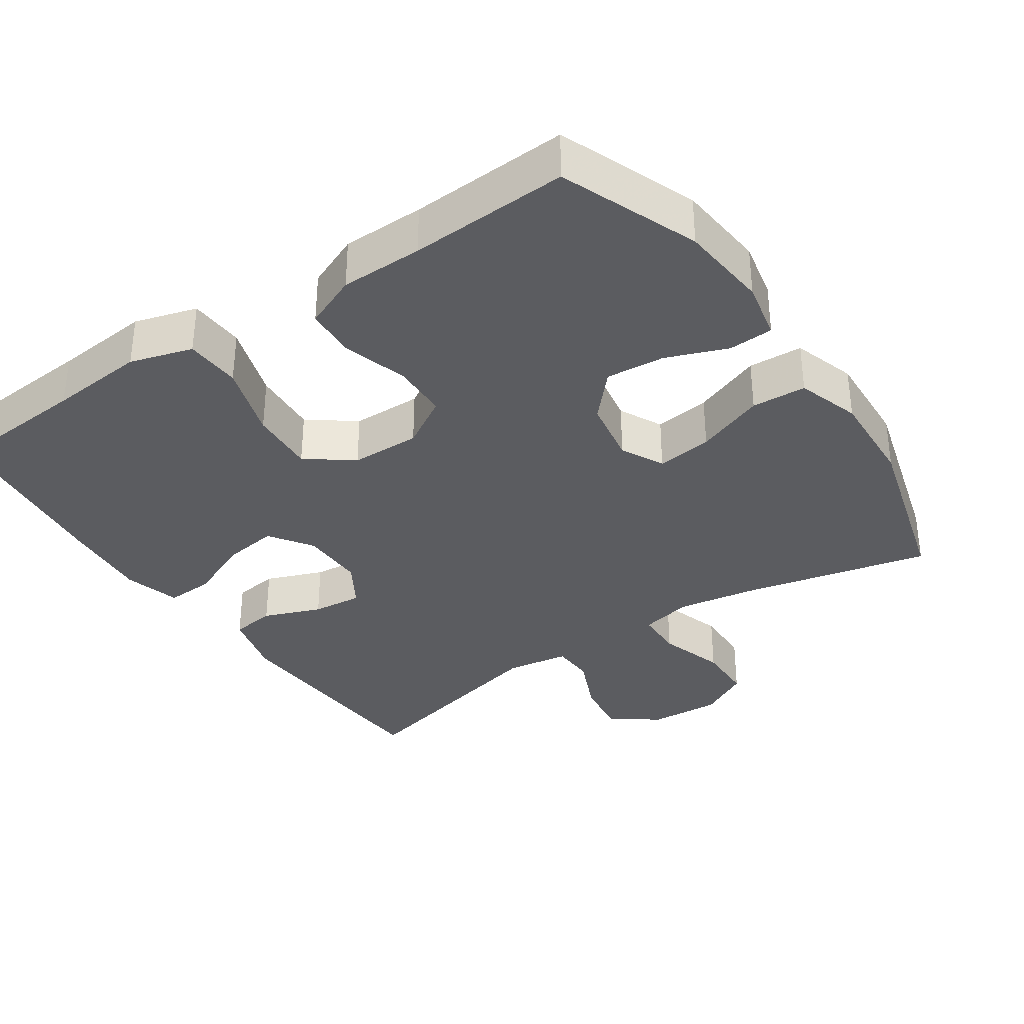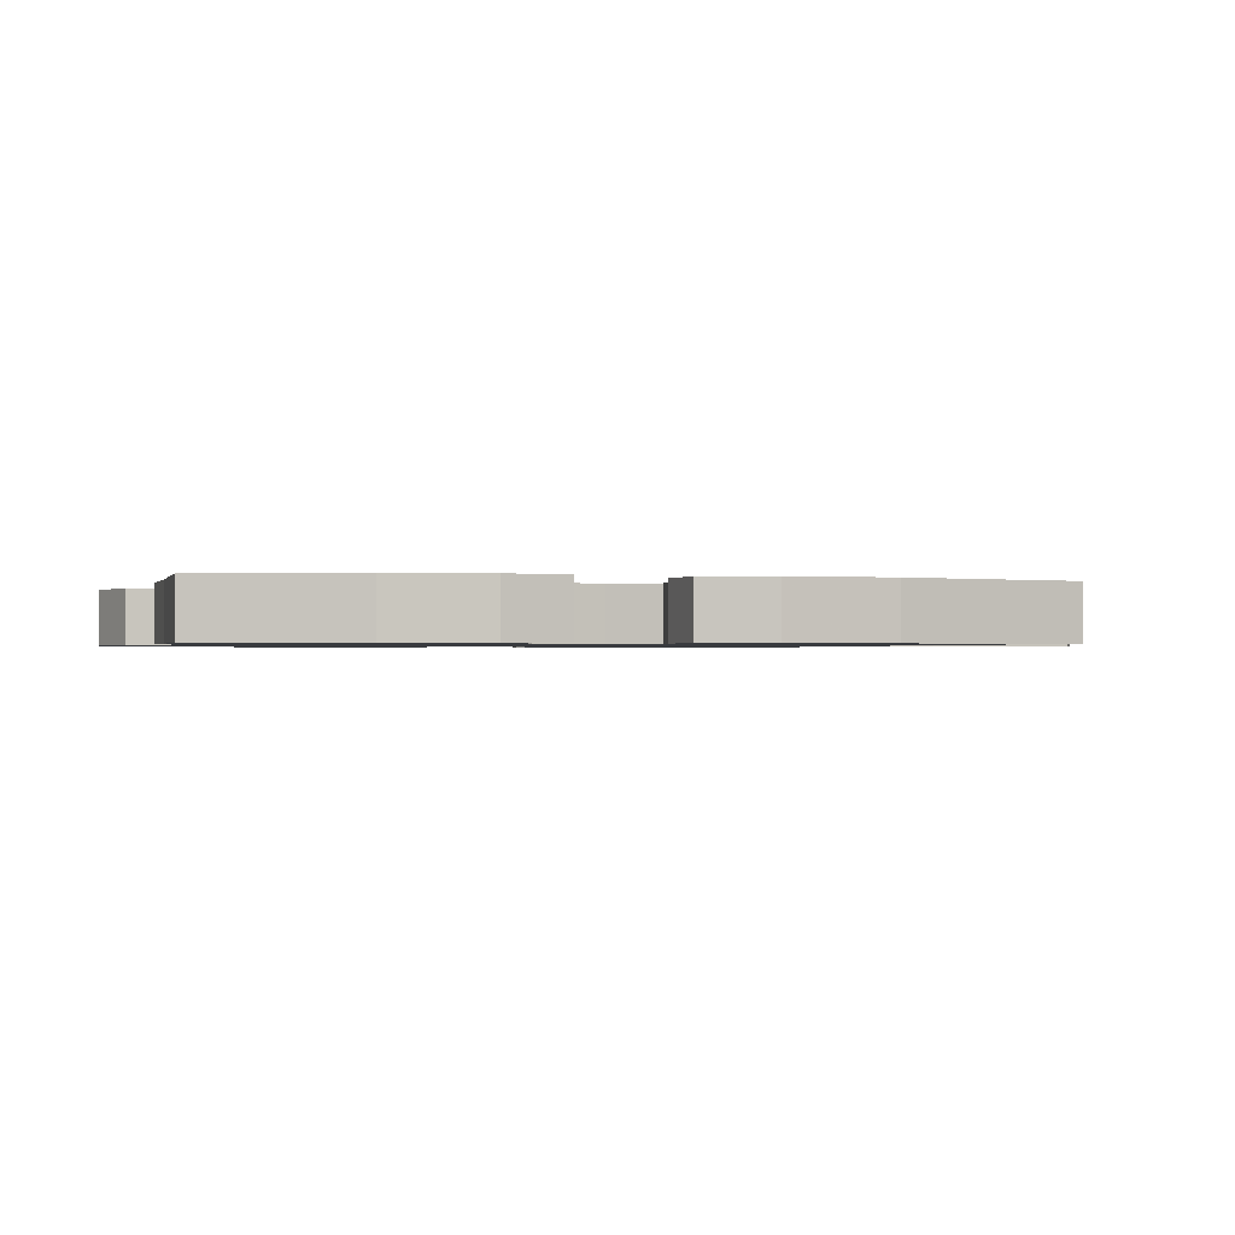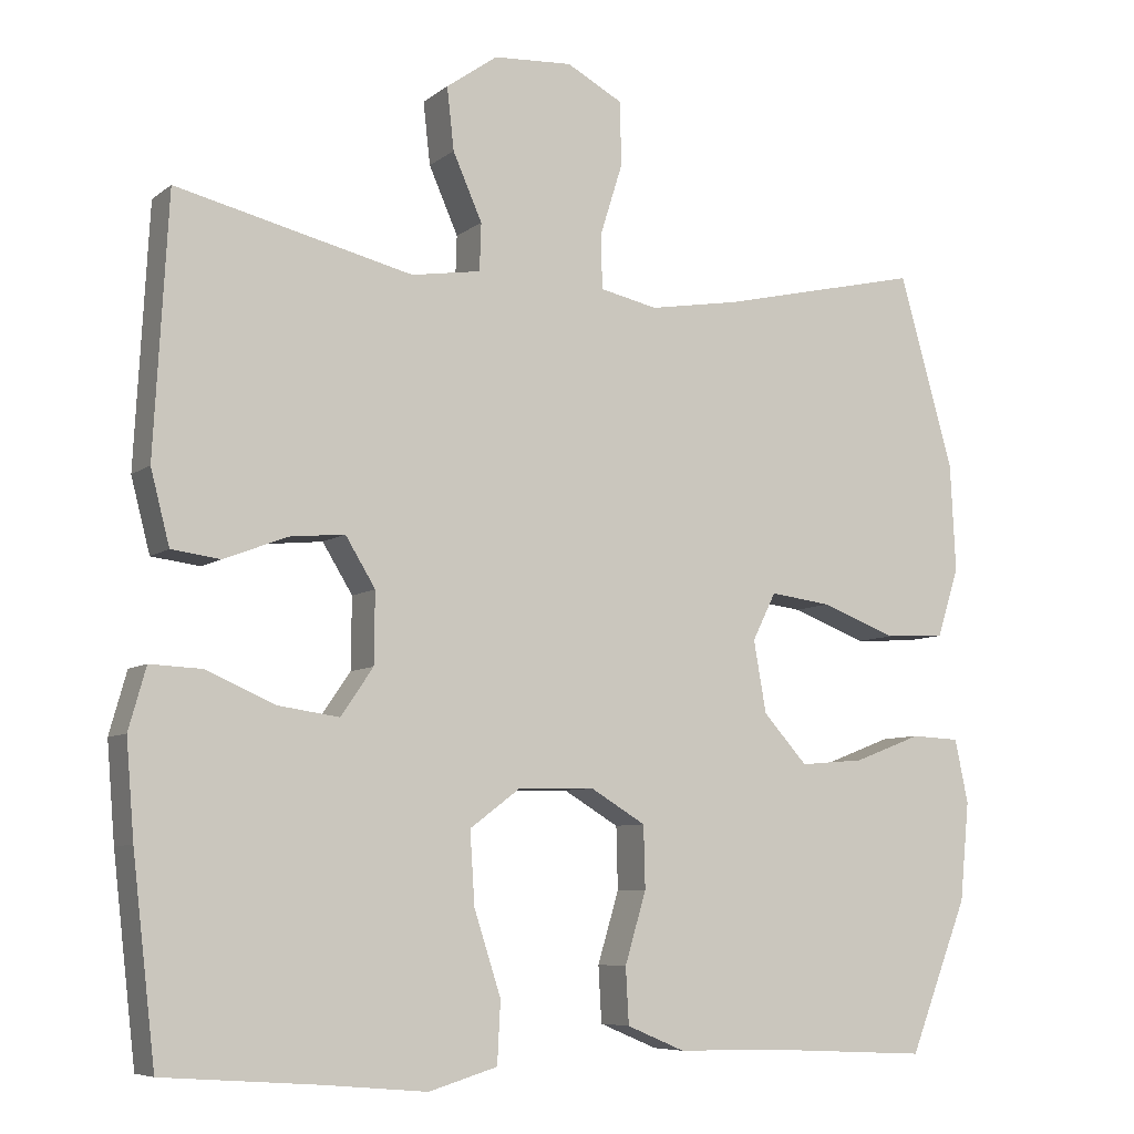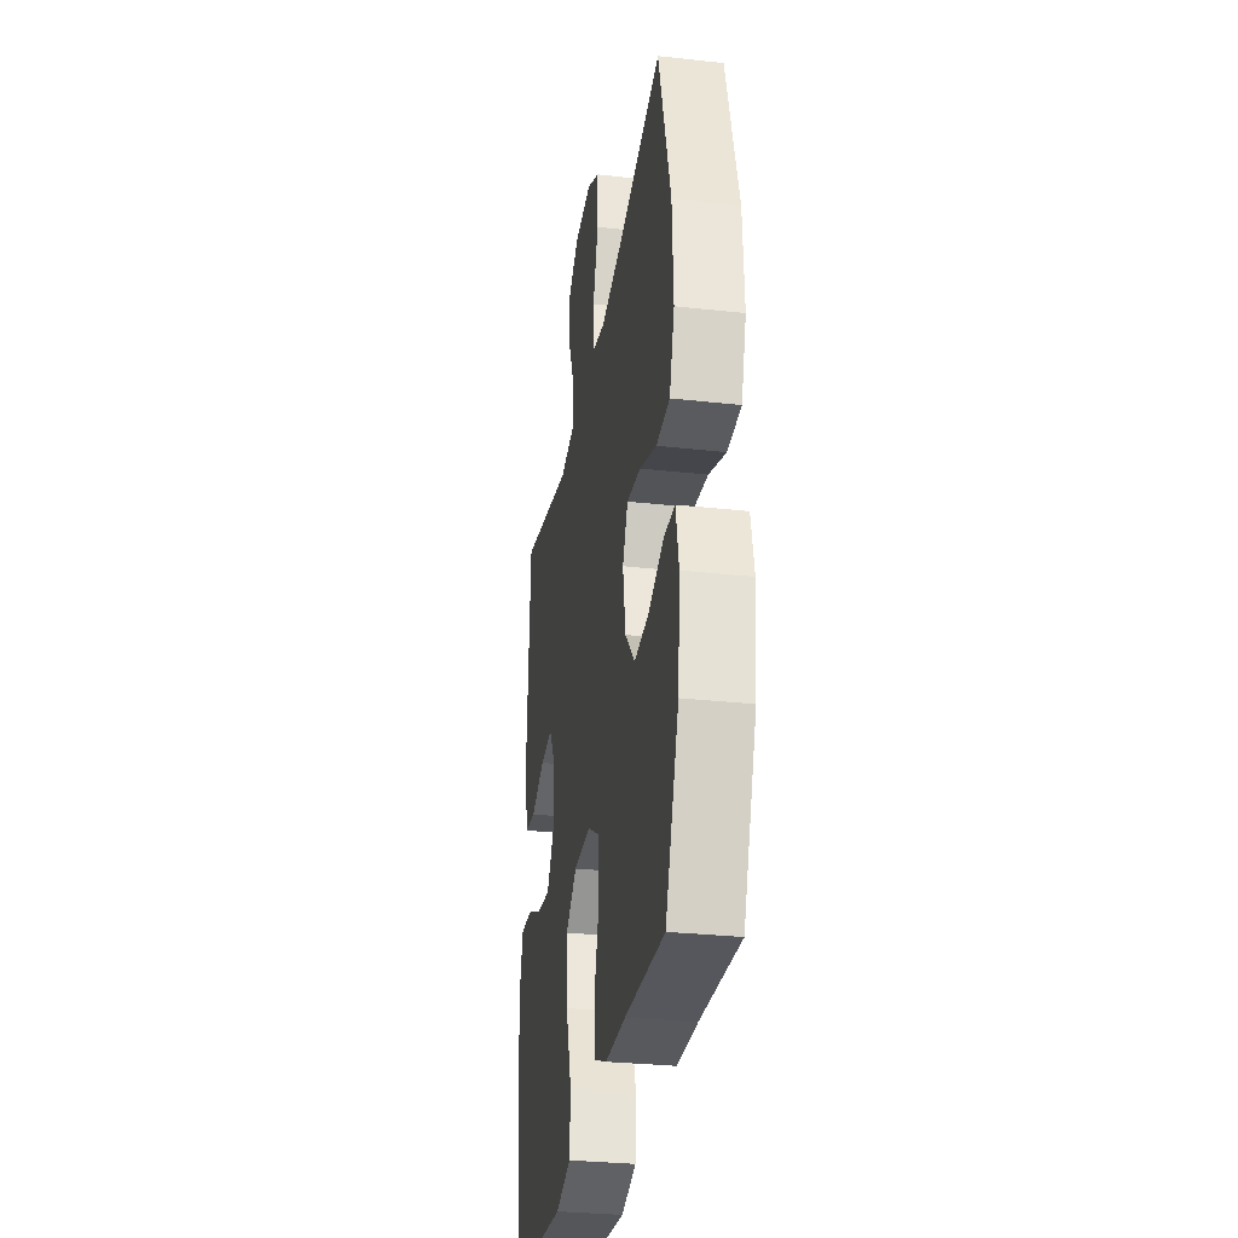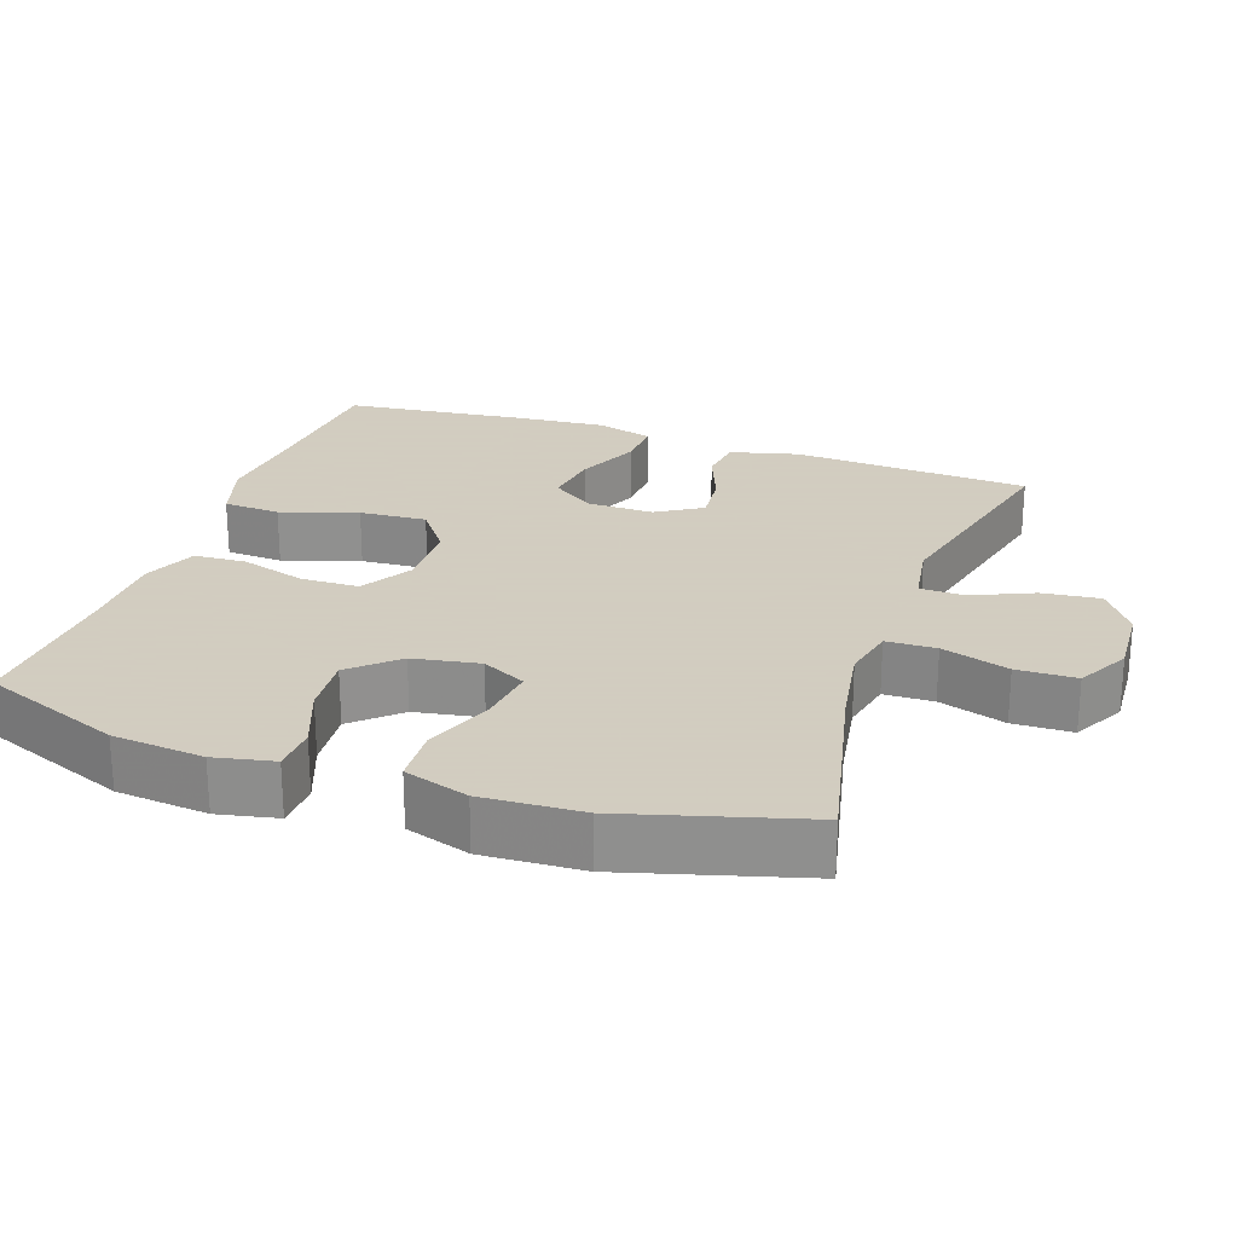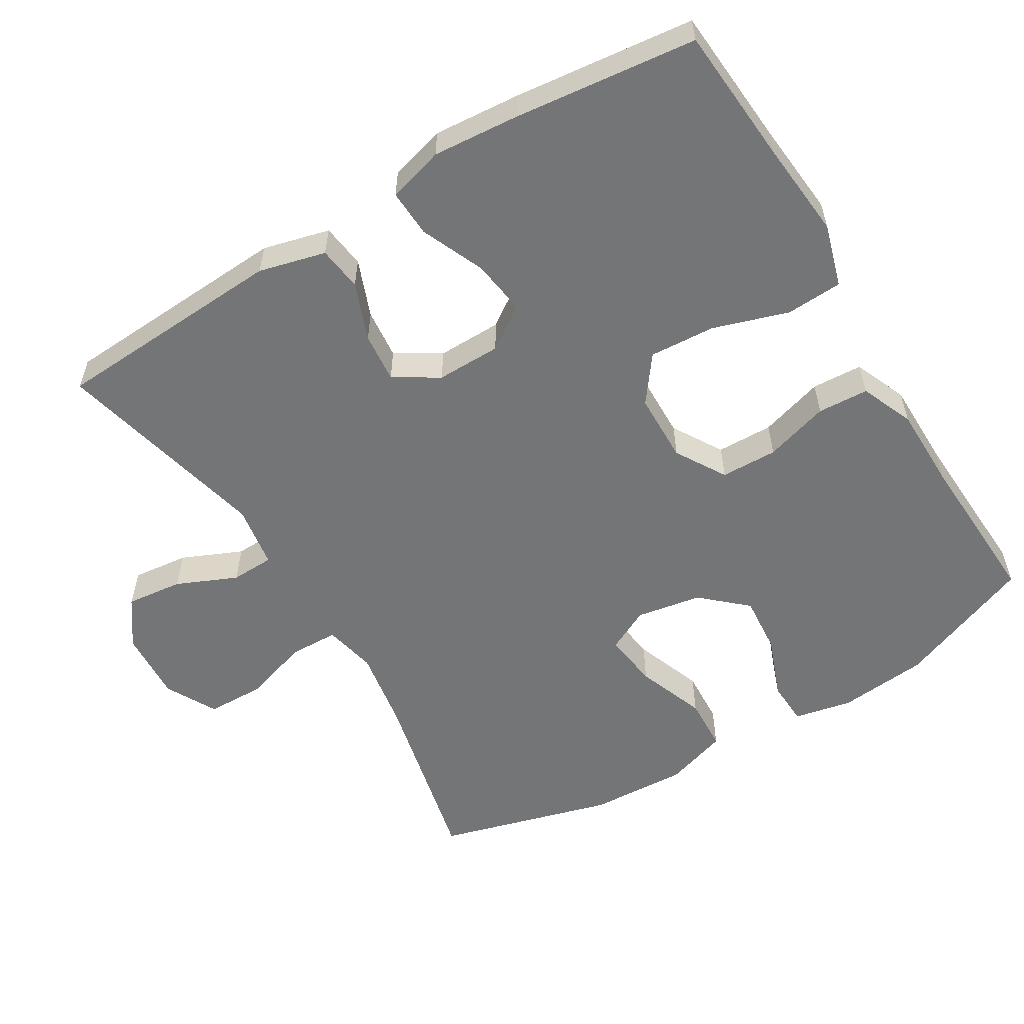
<metadata>
{"format":"obj","ext":"obj","renderer":"f3d","projection":"perspective","resolution":1024,"background":"white","views":[{"elev":-34.7,"azim":-145.8,"up":"+Y"},{"elev":-0.9,"azim":-105.5,"up":"+Y"},{"elev":-7.2,"azim":152.9,"up":"+Z"},{"elev":-30.4,"azim":-99.1,"up":"+Z"},{"elev":24.3,"azim":-70.9,"up":"+Y"},{"elev":-56.5,"azim":121.2,"up":"+Y"}]}
</metadata>
<code>
v 0.5 0.07 0.5
v 0.518 0.07 0.175
v 0.494 0.07 0.082
v 0.432 0.07 0.074
v 0.352 0.07 0.105
v 0.282 0.07 0.112
v 0.244 0.07 0.05
v 0.245 0.07 -0.04
v 0.286 0.07 -0.1
v 0.363 0.07 -0.089
v 0.451 0.07 -0.051
v 0.517 0.07 -0.048
v 0.539 0.07 -0.126
v 0.529 0.07 -0.248
v 0.5 0.07 -0.5
v 0.306 0.07 -0.514
v 0.172 0.07 -0.526
v 0.085 0.07 -0.5
v 0.081 0.07 -0.422
v 0.115 0.07 -0.317
v 0.121 0.07 -0.225
v 0.057 0.07 -0.177
v -0.04 0.07 -0.175
v -0.11 0.07 -0.217
v -0.112 0.07 -0.296
v -0.085 0.07 -0.386
v -0.089 0.07 -0.457
v -0.163 0.07 -0.488
v -0.278 0.07 -0.489
v -0.5 0.07 -0.5
v -0.575 0.07 -0.308
v -0.587 0.07 -0.183
v -0.57 0.07 -0.102
v -0.508 0.07 -0.099
v -0.422 0.07 -0.132
v -0.34 0.07 -0.139
v -0.284 0.07 -0.077
v -0.268 0.07 0.014
v -0.298 0.07 0.074
v -0.376 0.07 0.064
v -0.472 0.07 0.028
v -0.548 0.07 0.032
v -0.576 0.07 0.12
v -0.569 0.07 0.256
v -0.5 0.07 0.5
v -0.242 0.07 0.441
v -0.128 0.07 0.422
v -0.055 0.07 0.438
v -0.053 0.07 0.506
v -0.082 0.07 0.598
v -0.08 0.07 0.679
v -0.009 0.07 0.717
v 0.091 0.07 0.711
v 0.156 0.07 0.665
v 0.147 0.07 0.586
v 0.11 0.07 0.502
v 0.112 0.07 0.442
v 0.2 0.07 0.428
v 0.5 0 0.5
v 0.518 0 0.175
v 0.494 0 0.082
v 0.432 0 0.074
v 0.352 0 0.105
v 0.282 0 0.112
v 0.244 0 0.05
v 0.245 0 -0.04
v 0.286 0 -0.1
v 0.363 0 -0.089
v 0.451 0 -0.051
v 0.517 0 -0.048
v 0.539 0 -0.126
v 0.529 0 -0.248
v 0.5 0 -0.5
v 0.306 0 -0.514
v 0.172 0 -0.526
v 0.085 0 -0.5
v 0.081 0 -0.422
v 0.115 0 -0.317
v 0.121 0 -0.225
v 0.057 0 -0.177
v -0.04 0 -0.175
v -0.11 0 -0.217
v -0.112 0 -0.296
v -0.085 0 -0.386
v -0.089 0 -0.457
v -0.163 0 -0.488
v -0.278 0 -0.489
v -0.5 0 -0.5
v -0.575 0 -0.308
v -0.587 0 -0.183
v -0.57 0 -0.102
v -0.508 0 -0.099
v -0.422 0 -0.132
v -0.34 0 -0.139
v -0.284 0 -0.077
v -0.268 0 0.014
v -0.298 0 0.074
v -0.376 0 0.064
v -0.472 0 0.028
v -0.548 0 0.032
v -0.576 0 0.12
v -0.569 0 0.256
v -0.5 0 0.5
v -0.242 0 0.441
v -0.128 0 0.422
v -0.055 0 0.438
v -0.053 0 0.506
v -0.082 0 0.598
v -0.08 0 0.679
v -0.009 0 0.717
v 0.091 0 0.711
v 0.156 0 0.665
v 0.147 0 0.586
v 0.11 0 0.502
v 0.112 0 0.442
v 0.2 0 0.428
f 53 54 55 56
f 53 56 57
f 52 53 57
f 49 50 51 52
f 48 49 52 57
f 47 48 57 58
f 43 44 45 46
f 43 46 47
f 40 41 42 43
f 39 40 43 47
f 38 39 47 58
f 32 33 34 35
f 32 35 36
f 29 30 31 32
f 29 32 36
f 28 29 36 37
f 25 26 27 28
f 24 25 28 37
f 17 18 19 20
f 16 17 20 21
f 15 16 21
f 14 15 21 22
f 10 11 12 13
f 9 10 13 14
f 2 3 4 5
f 2 5 6
f 1 2 6
f 58 1 6 7
f 23 24 37 38
f 22 23 38 58
f 9 14 22
f 8 9 22
f 7 8 22 58
f 114 113 112 111
f 115 114 111
f 115 111 110
f 110 109 108 107
f 115 110 107 106
f 116 115 106 105
f 104 103 102 101
f 105 104 101
f 101 100 99 98
f 105 101 98 97
f 116 105 97 96
f 93 92 91 90
f 94 93 90
f 90 89 88 87
f 94 90 87
f 95 94 87 86
f 86 85 84 83
f 95 86 83 82
f 78 77 76 75
f 79 78 75 74
f 79 74 73
f 80 79 73 72
f 71 70 69 68
f 72 71 68 67
f 63 62 61 60
f 64 63 60
f 64 60 59
f 65 64 59 116
f 96 95 82 81
f 116 96 81 80
f 80 72 67
f 80 67 66
f 116 80 66 65
f 1 59 60 2
f 2 60 61 3
f 3 61 62 4
f 4 62 63 5
f 5 63 64 6
f 6 64 65 7
f 7 65 66 8
f 8 66 67 9
f 9 67 68 10
f 10 68 69 11
f 11 69 70 12
f 12 70 71 13
f 13 71 72 14
f 14 72 73 15
f 15 73 74 16
f 16 74 75 17
f 17 75 76 18
f 18 76 77 19
f 19 77 78 20
f 20 78 79 21
f 21 79 80 22
f 22 80 81 23
f 23 81 82 24
f 24 82 83 25
f 25 83 84 26
f 26 84 85 27
f 27 85 86 28
f 28 86 87 29
f 29 87 88 30
f 30 88 89 31
f 31 89 90 32
f 32 90 91 33
f 33 91 92 34
f 34 92 93 35
f 35 93 94 36
f 36 94 95 37
f 37 95 96 38
f 38 96 97 39
f 39 97 98 40
f 40 98 99 41
f 41 99 100 42
f 42 100 101 43
f 43 101 102 44
f 44 102 103 45
f 45 103 104 46
f 46 104 105 47
f 47 105 106 48
f 48 106 107 49
f 49 107 108 50
f 50 108 109 51
f 51 109 110 52
f 52 110 111 53
f 53 111 112 54
f 54 112 113 55
f 55 113 114 56
f 56 114 115 57
f 57 115 116 58
f 58 116 59 1

</code>
